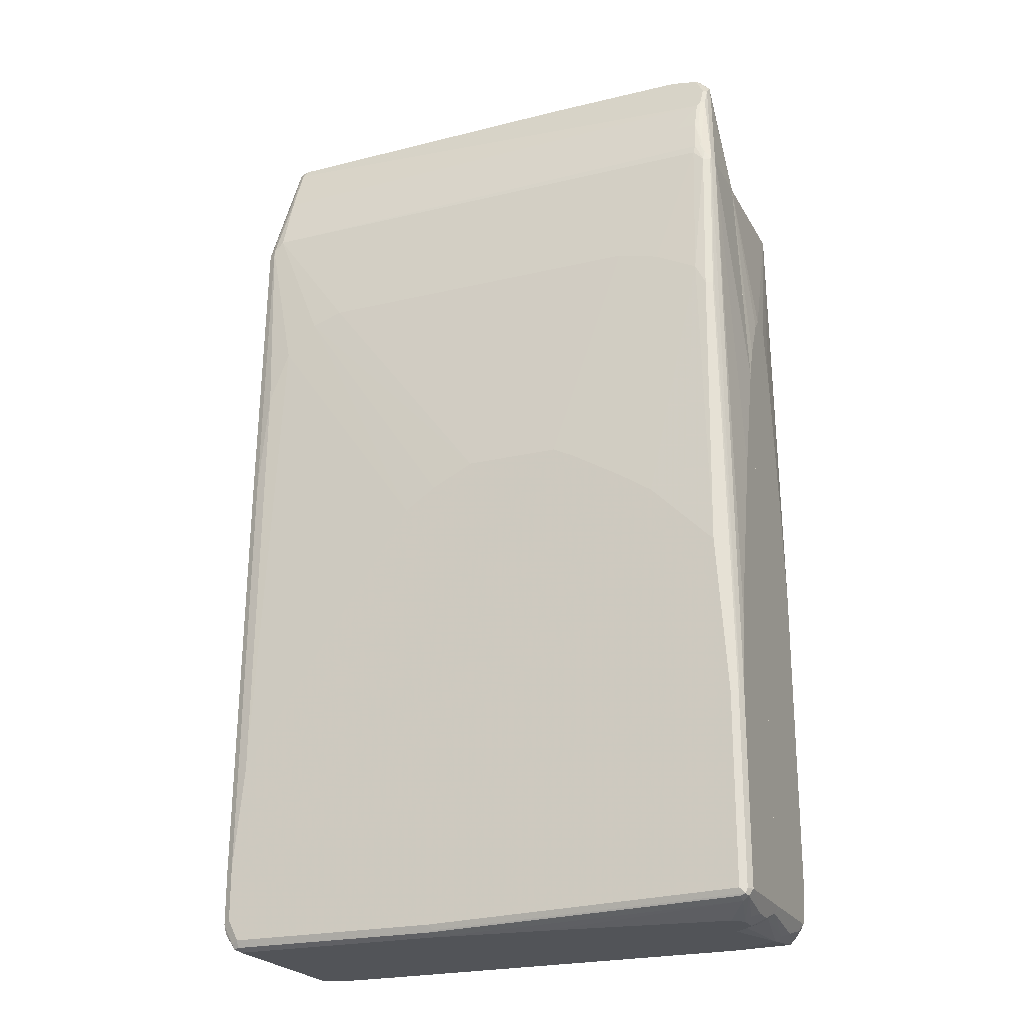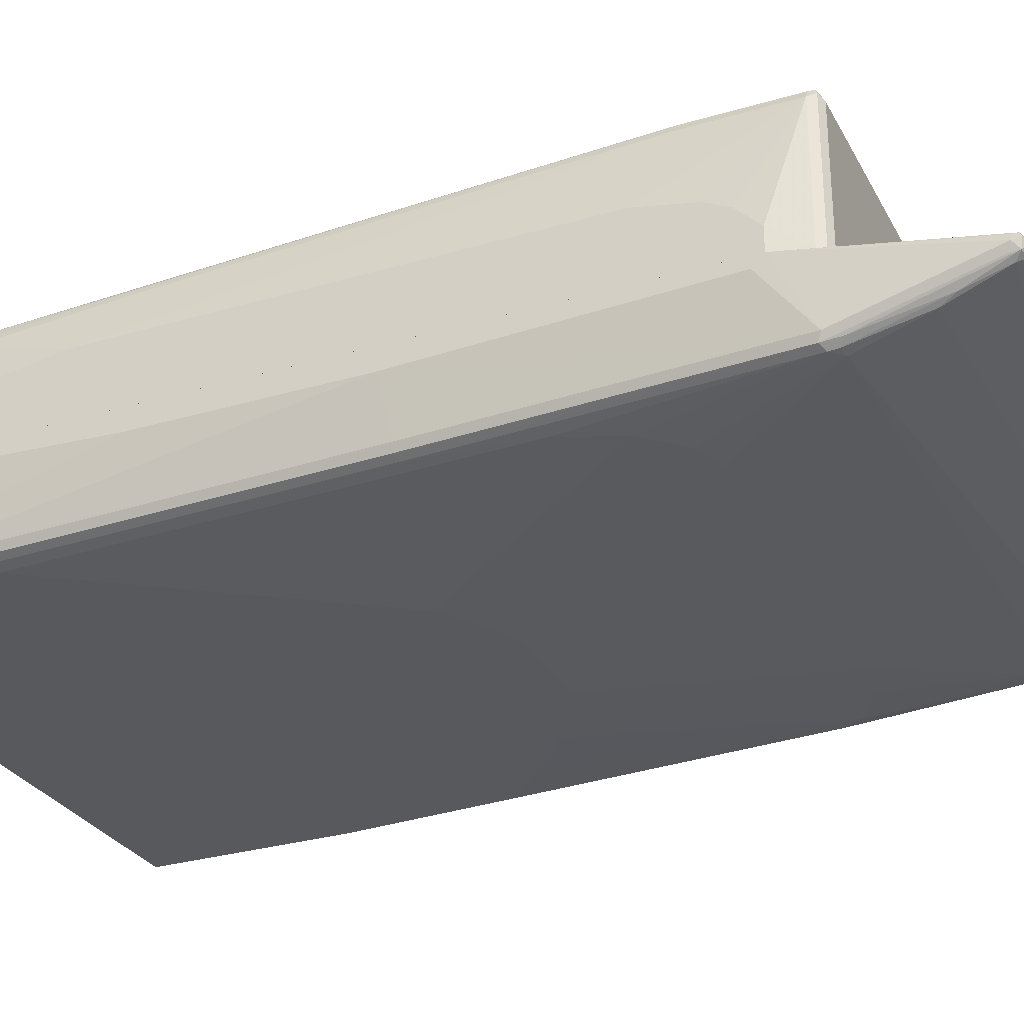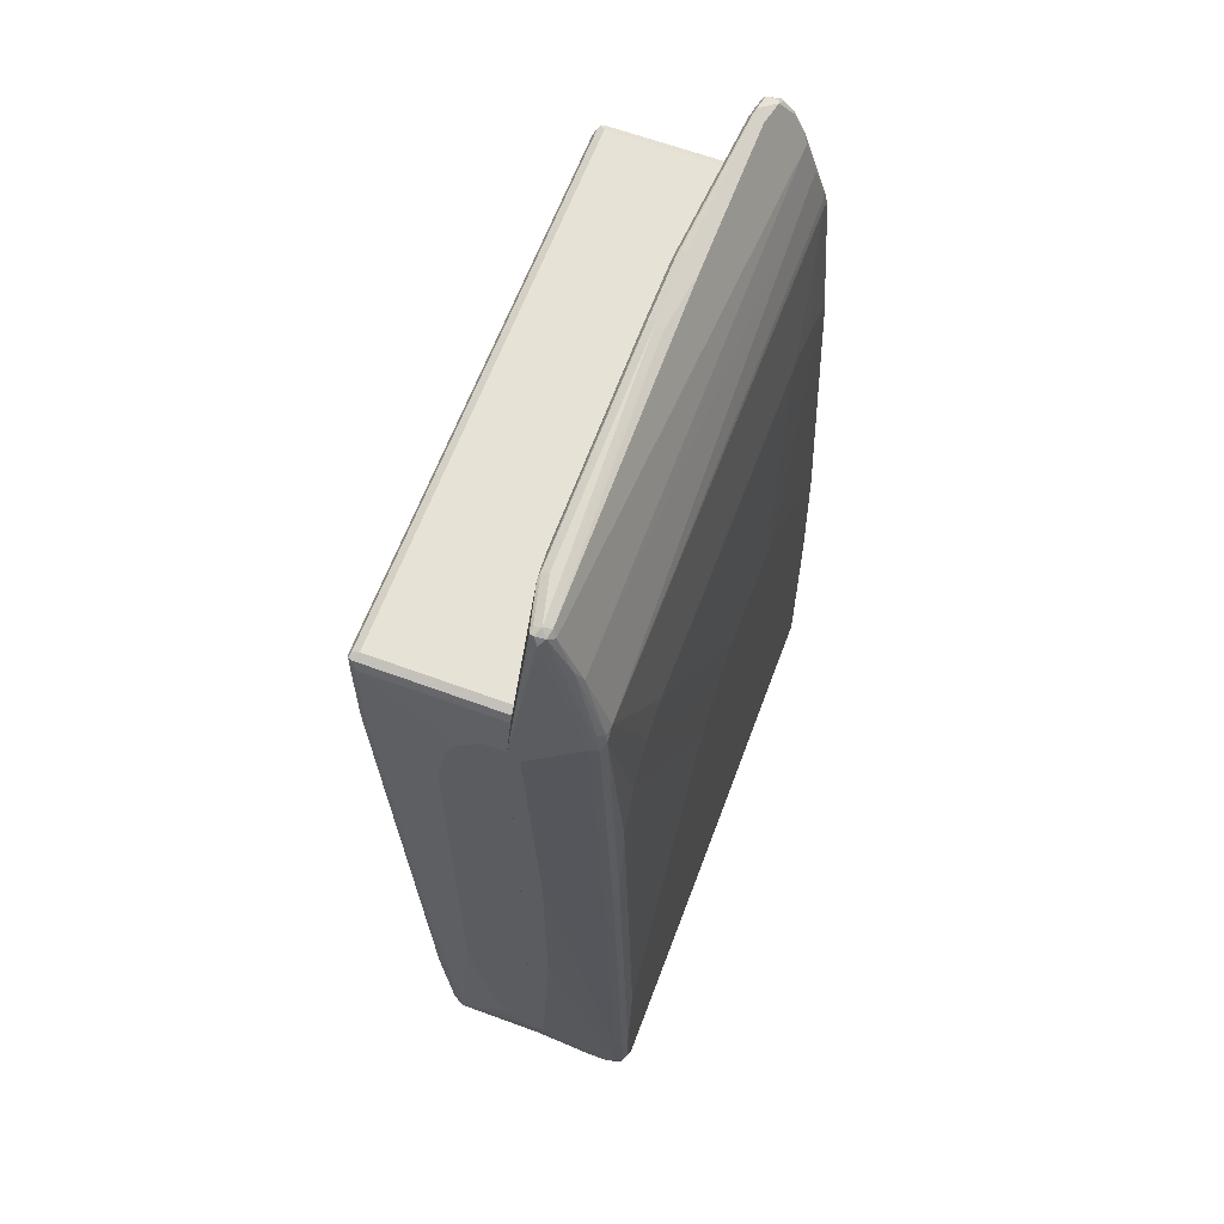
<metadata>
{"format":"obj","ext":"obj","renderer":"f3d","projection":"perspective","resolution":1024,"background":"white","views":[{"elev":-22.8,"azim":-157.6,"up":"+Y"},{"elev":-29.7,"azim":113.5,"up":"+Z"},{"elev":63.2,"azim":110.5,"up":"+Y"}]}
</metadata>
<code>
v 0.4988 0.5357 -0.03697
v 0.4988 0.5356 -0.0369
v 0.4988 0.5173 -0.05543
v 0.4803 0.5911 -0.1478
v 0.4618 0.8128 -0.07391
v 0.4557 0.8128 -0.0616
v 0.4526 0.8221 -0.06005
v 0.4803 0.5911 -0.0369
v 0.4988 -0.665 -0.0369
v 0.4988 0.03694 -0.07391
v 0.4741 0.585 -0.1601
v 0.4803 0.0554 -0.1663
v 0.4557 0.8066 -0.08623
v 0.4526 0.8221 -0.08314
v 0.4557 0.8251 -0.06775
v 0.4434 0.8312 -0.07391
v 0.4434 0.8251 -0.0616
v 0.3787 0.8221 -0.04157
v 0.4434 0.8128 -0.05543
v 0.4741 0.6035 -0.0369
v 0.4987 -0.702 -0.0369
v 0.4988 -0.702 -0.03697
v 0.4988 -0.314 -0.07391
v 0.4803 -0.702 -0.1847
v 0.4618 0.5911 -0.1663
v 0.4711 0.6003 -0.157
v 0.4741 0.04925 -0.1786
v 0.4618 0.0554 -0.1847
v 0.4495 0.745 -0.117
v 0.4434 0.8128 -0.09239
v 0.4372 0.8251 -0.08623
v 0.468 0.6158 -0.1539
v 0.3694 0.8312 -0.05543
v -0.006152 0.8435 -0.06775
v -0.01846 0.8499 -0.05543
v 0.3694 0.8251 -0.04312
v -0.00918 0.8405 -0.04157
v -0.01846 0.8312 -0.03697
v 0.3325 0.8128 -0.03697
v 0.4619 0.6096 -0.0369
v 0.4803 -0.7945 -0.0369
v 0.4988 -0.702 -0.05543
v 0.4803 -0.8128 -0.1293
v 0.4803 -0.7943 -0.1847
v 0.4741 -0.7081 -0.1971
v 0.4434 0.2401 -0.1847
v 0.4064 0.3324 -0.1847
v 0.4434 0.6096 -0.1663
v 0.4588 0.6065 -0.1632
v 0.4618 -0.702 -0.2032
v 0.4434 0.7204 -0.1293
v -0.4434 0.7389 -0.1293
v -0.4372 0.7635 -0.117
v -0.351 0.7758 -0.1109
v -0.1231 0.8374 -0.08006
v -0.4311 0.8251 -0.08623
v -0.3972 0.8452 -0.06468
v -0.1293 0.8499 -0.05543
v -0.1385 0.8452 -0.0462
v -0.01846 0.8435 -0.04312
v -0.1293 0.8435 -0.04312
v -0.1293 0.8312 -0.03697
v -0.4618 0.6096 -0.0369
v 0.4618 -0.8314 -0.0369
v 0.4757 -0.8221 -0.1201
v 0.4803 -0.8128 -0.1663
v 0.4757 -0.8151 -0.1847
v 0.4741 -0.8004 -0.1971
v 0.4434 -0.5173 -0.2032
v 0.1293 -0.0554 -0.2032
v 0.351 0.3878 -0.1847
v 0.2955 0.4063 -0.1847
v -0.4434 0.6096 -0.1663
v -0.4464 0.6249 -0.1632
v -0.4064 0.6835 -0.1478
v 0.4618 -0.7943 -0.2032
v -0.4495 0.7512 -0.1232
v -0.4434 0.6835 -0.1478
v -0.4434 0.7758 -0.1109
v -0.3817 0.8374 -0.08006
v -0.4388 0.8221 -0.08314
v -0.4249 0.8312 -0.07391
v -0.4495 0.7881 -0.1047
v -0.4457 0.8128 -0.08776
v -0.3879 0.8435 -0.0616
v -0.4341 0.8267 -0.06468
v -0.4064 0.8336 -0.06005
v -0.3879 0.8312 -0.05543
v -0.4249 0.8128 -0.05543
v -0.4741 0.6035 -0.0369
v 0.4557 -0.8435 -0.0369
v 0.468 -0.8374 -0.1663
v 0.468 -0.8374 -0.1293
v 0.4711 -0.8174 -0.194
v 0.4557 -0.8374 -0.1971
v 0.07383 -0.01847 -0.2032
v -0 0.01847 -0.2032
v -0.2955 0.4063 -0.1847
v -0.3694 0.3878 -0.1847
v -0.4064 0.3694 -0.1847
v -0.4434 0.3509 -0.1847
v -0.4618 0.5911 -0.1663
v -0.4557 0.6281 -0.1601
v 0.4434 -0.8312 -0.2032
v -0.4495 0.6958 -0.1416
v -0.4572 0.7482 -0.1201
v -0.4572 0.6374 -0.157
v -0.4372 0.8251 -0.07391
v -0.4526 0.8083 -0.08314
v -0.4572 0.7851 -0.1016
v -0.4572 0.8036 -0.08314
v -0.4372 0.8189 -0.0616
v -0.4803 0.5911 -0.0369
v 0.4433 -0.8499 -0.0369
v 0.4434 -0.8499 -0.03697
v 0.4526 -0.8452 -0.194
v -0.1662 0.01847 -0.2032
v -0.2032 0 -0.2032
v -0.2955 -0.0554 -0.2032
v -0.351 -0.09234 -0.2032
v -0.4064 -0.1477 -0.2032
v -0.4618 -0.2031 -0.2032
v -0.4618 0.314 -0.1847
v -0.4741 0.5911 -0.1601
v -0.4642 0.6096 -0.1616
v 0.07383 -0.8312 -0.2032
v 0.4434 -0.8435 -0.1971
v 0.06465 -0.8405 -0.1986
v -0.4757 0.6003 -0.157
v -0.4618 0.7758 -0.09239
v -0.4803 0.5911 -0.1478
v -0.4988 0.1847 -0.0369
v -0.388 -0.8499 -0.0369
v 0.4434 -0.8499 -0.1847
v 0.07383 -0.8499 -0.1847
v 0.07383 -0.8435 -0.1971
v -0.4803 -0.4803 -0.2032
v -0.4741 -0.2031 -0.1971
v -0.4741 0.314 -0.1786
v -0.4757 0.3233 -0.1755
v -0.4896 -0.8221 -0.1986
v -0.4803 -0.8128 -0.2032
v -0.4941 -0.471 -0.194
v -0.4988 -0.4803 -0.1847
v -0.4988 0.1847 -0.03697
v -0.4988 -0.3324 -0.1663
v -0.4988 -0.01847 -0.09239
v -0.4988 -0.7945 -0.0369
v -0.4249 -0.8499 -0.03697
v -0.4249 -0.8497 -0.0369
v -0.1293 -0.8499 -0.1663
v -0.4803 -0.8312 -0.1847
v -0.4803 -0.8251 -0.1971
v -0.4926 -0.4803 -0.1971
v -0.4926 -0.8251 -0.1909
v -0.4988 -0.8128 -0.1847
v -0.4926 -0.8128 -0.1971
v -0.4988 -0.8128 -0.03697
v -0.4987 -0.8129 -0.0369
v -0.4434 -0.8499 -0.05543
v -0.4434 -0.8452 -0.0369
v -0.4434 -0.8499 -0.1293
v -0.4618 -0.8499 -0.1109
v -0.4741 -0.8435 -0.117
v -0.4864 -0.8374 -0.1047
v -0.4864 -0.8374 -0.06775
v -0.4926 -0.8251 -0.0369
v -0.4618 -0.8499 -0.07391
v -0.4711 -0.8405 -0.0462
v -0.4801 -0.8314 -0.0369
v 0.4988 0.5357 -0.03688
v 0.4803 0.5913 -0.03688
v 0.4988 0.5357 2.21e-06
v 0.4988 -0.6651 -0.03688
v 0.4741 0.6034 -0.03688
v 0.4741 0.6034 0.1909
v 0.4803 0.5911 0.1847
v 0.4988 0.4988 0.03695
v 0.4988 -0.6836 -0.01847
v 0.4987 -0.702 -0.03688
v 0.4618 0.6097 -0.03688
v 0.4711 0.6004 0.1986
v 0.4618 0.6097 0.1847
v 0.4741 0.5911 0.197
v 0.4757 0.4157 0.194
v 0.4803 0.4248 0.1847
v 0.4988 0.3694 0.0739
v 0.4988 0.4618 0.05543
v 0.4988 -0.6836 2.21e-06
v 0.4803 -0.7944 0.1108
v 0.4803 -0.7944 -0.03688
v -0.4434 0.6097 -0.03688
v 0.4618 0.6034 0.197
v -0.4618 0.6034 0.197
v -0.4618 0.5911 0.2032
v 0.4618 0.5911 0.2032
v 0.4618 0.4248 0.2032
v 0.4741 0.4248 0.197
v -0.4618 0.6097 0.1847
v 0.4757 -0.3417 0.157
v 0.4803 -0.3325 0.1478
v 0.4988 -0.4064 0.0739
v 0.4988 -0.665 0.01848
v 0.4803 -0.5911 0.1293
v 0.4757 -0.6004 0.1385
v 0.4757 -0.8036 0.1201
v 0.4572 -0.8406 0.1385
v 0.4988 -0.5173 0.05543
v 0.4557 -0.8436 -0.03688
v -0.4618 0.6095 -0.03688
v -0.4618 0.6097 -0.01847
v -0.4711 0.605 0.194
v -0.4741 0.5973 0.197
v -0.4618 0.3139 0.2032
v 0.4434 0.3139 0.2032
v 0.4434 -0.665 0.1663
v 0.4557 -0.665 0.1601
v 0.468 -0.5911 0.1539
v 0.4741 -0.3325 0.1601
v 0.468 -0.7944 0.1355
v 0.4688 -0.8129 0.1293
v 0.4126 -0.8436 0.1601
v 0.4495 -0.8436 0.1416
v 0.4434 -0.8499 0.1293
v 0.4557 -0.8436 0.1293
v 0.4557 -0.8313 0.1416
v 0.4064 -0.8313 0.1663
v 0.4434 -0.8499 -0.01847
v 0.4433 -0.8499 -0.03688
v -0.4741 0.6034 -0.03688
v -0.4741 0.6034 0.1847
v -0.4803 0.5911 0.1847
v -0.4988 -0.2031 0.1478
v -0.4741 0.3202 0.197
v -0.4434 0.2217 0.2032
v -0.4803 -0.739 0.1663
v -0.4618 -0.2955 0.1847
v 0.351 0.2401 0.2032
v 0.3202 -0.8436 0.1601
v 0.4064 -0.8499 0.1478
v 0.3141 -0.8313 0.1663
v 0.1478 0.09236 0.2032
v 0.01846 -7.958e-05 0.2032
v -0.01846 -0.01851 0.2032
v -0.1662 -0.03708 0.2032
v -0.388 -0.8499 -0.03688
v -0.4803 0.5911 -0.03688
v -0.4988 0.3325 0.03695
v -0.4988 0.3139 0.0739
v -0.4988 0.2401 0.09235
v -0.4988 -0.01851 0.1293
v -0.4988 -0.739 0.1478
v -0.4926 -0.7327 0.1601
v -0.4064 0.1292 0.2032
v -0.4864 -0.819 0.1539
v -0.4618 -0.8129 0.1663
v -0.4434 -0.3325 0.1847
v -0.4557 -0.8251 0.1601
v -0.4126 -0.8374 0.1539
v -0.4711 -0.8451 0.1385
v 0.3141 -0.8499 0.1478
v -0.2401 -0.03708 0.2032
v -0.4064 -0.8499 -0.01847
v -0.4249 -0.8497 -0.03688
v -0.4988 0.1847 -0.03688
v -0.4988 0.2401 -0.01847
v -0.4988 0.2771 2.21e-06
v -0.4988 0.3139 0.01848
v -0.4988 -0.8129 0.1293
v -0.3694 0.05535 0.2032
v -0.4249 -0.3694 0.1847
v -0.4896 -0.8221 0.1385
v -0.4803 -0.8313 0.1478
v -0.4711 -0.8221 0.157
v -0.2955 -0.01851 0.2032
v -0.3141 -7.958e-05 0.2032
v -0.3325 0.01835 0.2032
v -0.4064 -0.388 0.1847
v -0.4864 -0.8374 0.08006
v -0.4618 -0.8499 0.0739
v -0.3694 -0.8499 0.1293
v -0.4926 -0.8251 0.1231
v -0.4434 -0.8451 -0.03688
v -0.4988 -0.7944 -0.03688
v -0.4988 -0.8129 -0.01847
v -0.4926 -0.8251 -0.03688
v -0.4741 -0.8436 0.06774
v -0.4801 -0.8314 -0.03688
v -0.4987 -0.8129 -0.03688
v -0.4804 -0.8313 -0.03688
f 1 2 9
f 1 9 22
f 1 22 42
f 1 42 23
f 1 23 10
f 1 10 3
f 1 3 4
f 1 4 5
f 1 5 6
f 1 6 2
f 2 6 7
f 2 7 8
f 2 8 20
f 2 20 40
f 2 40 63
f 2 63 90
f 2 90 113
f 2 113 132
f 2 132 148
f 2 148 159
f 2 159 167
f 2 167 170
f 2 170 161
f 2 161 150
f 2 150 133
f 2 133 114
f 2 114 91
f 2 91 64
f 2 64 41
f 2 41 21
f 2 21 9
f 3 10 4
f 4 11 13
f 4 13 5
f 4 10 12
f 4 12 11
f 5 13 14
f 5 14 15
f 5 15 7
f 5 7 6
f 7 15 16
f 7 16 17
f 7 17 36
f 7 36 18
f 7 18 19
f 7 19 8
f 8 19 20
f 9 21 22
f 10 23 44
f 10 44 24
f 10 24 12
f 11 25 49
f 11 49 26
f 11 26 14
f 11 14 13
f 11 12 27
f 11 27 28
f 11 28 25
f 12 24 45
f 12 45 27
f 14 29 30
f 14 30 31
f 14 31 16
f 14 16 15
f 14 26 32
f 14 32 29
f 16 33 36
f 16 36 17
f 16 31 34
f 16 34 35
f 16 35 33
f 18 36 60
f 18 60 37
f 18 37 38
f 18 38 39
f 18 39 20
f 18 20 19
f 20 39 40
f 21 41 22
f 22 41 43
f 22 43 66
f 22 66 42
f 23 42 44
f 24 44 68
f 24 68 45
f 25 46 47
f 25 47 48
f 25 48 49
f 25 28 46
f 26 49 32
f 27 45 50
f 27 50 28
f 28 50 69
f 28 69 46
f 29 51 30
f 29 32 49
f 29 49 51
f 30 51 52
f 30 52 53
f 30 53 54
f 30 54 31
f 31 55 34
f 31 54 79
f 31 79 56
f 31 56 80
f 31 80 55
f 33 35 36
f 34 55 35
f 35 55 57
f 35 57 58
f 35 58 59
f 35 59 60
f 35 60 36
f 37 60 61
f 37 61 62
f 37 62 38
f 38 62 63
f 38 63 40
f 38 40 39
f 41 64 65
f 41 65 43
f 42 66 44
f 43 65 66
f 44 66 67
f 44 67 68
f 45 68 76
f 45 76 50
f 46 69 47
f 47 69 70
f 47 70 71
f 47 71 48
f 48 71 72
f 48 72 98
f 48 98 73
f 48 73 74
f 48 74 75
f 48 75 51
f 48 51 49
f 50 76 104
f 50 104 126
f 50 126 142
f 50 142 137
f 50 137 122
f 50 122 121
f 50 121 120
f 50 120 119
f 50 119 118
f 50 118 117
f 50 117 97
f 50 97 96
f 50 96 70
f 50 70 69
f 51 75 52
f 52 77 79
f 52 79 53
f 52 75 78
f 52 78 105
f 52 105 77
f 53 79 54
f 55 80 57
f 56 81 82
f 56 82 57
f 56 57 80
f 56 79 83
f 56 83 84
f 56 84 81
f 57 85 61
f 57 61 59
f 57 59 58
f 57 82 108
f 57 108 86
f 57 86 87
f 57 87 85
f 59 61 60
f 61 85 88
f 61 88 62
f 62 88 89
f 62 89 90
f 62 90 63
f 64 91 65
f 65 92 66
f 65 91 93
f 65 93 92
f 66 92 67
f 67 94 68
f 67 92 94
f 68 94 95
f 68 95 104
f 68 104 76
f 70 96 71
f 71 96 97
f 71 97 72
f 72 97 117
f 72 117 98
f 73 98 99
f 73 99 100
f 73 100 101
f 73 101 102
f 73 102 74
f 74 103 78
f 74 78 75
f 74 102 103
f 77 105 107
f 77 107 106
f 77 106 110
f 77 110 83
f 77 83 79
f 78 103 107
f 78 107 105
f 81 108 82
f 81 84 109
f 81 109 108
f 83 110 84
f 84 110 111
f 84 111 109
f 85 87 88
f 86 108 111
f 86 111 112
f 86 112 87
f 87 112 89
f 87 89 88
f 89 112 113
f 89 113 90
f 91 114 115
f 91 115 93
f 92 93 116
f 92 116 94
f 93 115 116
f 94 116 95
f 95 116 104
f 98 117 99
f 99 117 118
f 99 118 100
f 100 118 101
f 101 118 119
f 101 119 120
f 101 120 121
f 101 121 122
f 101 122 123
f 101 123 102
f 102 123 124
f 102 124 125
f 102 125 103
f 103 125 107
f 104 116 127
f 104 127 128
f 104 128 126
f 106 107 129
f 106 129 110
f 107 125 129
f 108 109 111
f 110 130 111
f 110 129 131
f 110 131 130
f 111 130 113
f 111 113 112
f 113 131 145
f 113 145 132
f 113 130 131
f 114 133 149
f 114 149 160
f 114 160 168
f 114 168 163
f 114 163 162
f 114 162 151
f 114 151 135
f 114 135 134
f 114 134 115
f 115 134 116
f 116 134 135
f 116 135 136
f 116 136 127
f 122 137 154
f 122 154 138
f 122 138 139
f 122 139 123
f 123 139 124
f 124 139 140
f 124 140 129
f 124 129 125
f 126 141 142
f 126 128 141
f 127 136 128
f 128 136 141
f 129 140 143
f 129 143 144
f 129 144 131
f 131 144 146
f 131 146 147
f 131 147 145
f 132 145 147
f 132 147 146
f 132 146 144
f 132 144 156
f 132 156 158
f 132 158 148
f 133 150 149
f 135 151 152
f 135 152 153
f 135 153 136
f 136 153 141
f 137 142 141
f 137 141 154
f 138 154 139
f 139 154 143
f 139 143 140
f 141 153 152
f 141 152 155
f 141 155 156
f 141 156 157
f 141 157 154
f 143 154 157
f 143 157 156
f 143 156 144
f 148 158 159
f 149 150 161
f 149 161 160
f 151 162 152
f 152 162 163
f 152 163 155
f 155 163 164
f 155 164 165
f 155 165 156
f 156 165 166
f 156 166 158
f 158 166 167
f 158 167 159
f 160 161 168
f 161 169 168
f 161 170 169
f 163 168 166
f 163 166 165
f 163 165 164
f 166 168 169
f 166 169 167
f 167 169 170
f 171 172 173
f 171 173 178
f 171 178 188
f 171 188 187
f 171 187 202
f 171 202 208
f 171 208 203
f 171 203 189
f 171 189 179
f 171 179 174
f 171 174 180
f 171 180 191
f 171 191 209
f 171 209 229
f 171 229 246
f 171 246 264
f 171 264 283
f 171 283 288
f 171 288 290
f 171 290 286
f 171 286 289
f 171 289 284
f 171 284 265
f 171 265 247
f 171 247 230
f 171 230 210
f 171 210 192
f 171 192 181
f 171 181 175
f 171 175 172
f 172 175 176
f 172 176 177
f 172 177 173
f 173 177 178
f 174 179 180
f 175 181 183
f 175 183 176
f 176 182 177
f 176 183 182
f 177 182 184
f 177 184 185
f 177 185 186
f 177 186 202
f 177 202 187
f 177 187 188
f 177 188 178
f 179 189 180
f 180 189 190
f 180 190 191
f 181 192 211
f 181 211 199
f 181 199 183
f 182 183 193
f 182 193 194
f 182 194 195
f 182 195 196
f 182 196 197
f 182 197 198
f 182 198 184
f 183 199 212
f 183 212 194
f 183 194 193
f 184 198 185
f 185 198 219
f 185 219 200
f 185 200 201
f 185 201 186
f 186 201 202
f 189 203 190
f 190 204 205
f 190 205 206
f 190 206 207
f 190 207 191
f 190 203 208
f 190 208 202
f 190 202 204
f 191 207 209
f 192 210 211
f 194 212 195
f 195 212 213
f 195 213 234
f 195 234 214
f 195 214 235
f 195 235 254
f 195 254 270
f 195 270 277
f 195 277 276
f 195 276 275
f 195 275 262
f 195 262 245
f 195 245 244
f 195 244 243
f 195 243 242
f 195 242 238
f 195 238 215
f 195 215 197
f 195 197 196
f 197 215 216
f 197 216 217
f 197 217 198
f 198 217 218
f 198 218 219
f 199 211 212
f 200 219 218
f 200 218 205
f 200 205 201
f 201 205 204
f 201 204 202
f 205 218 220
f 205 220 206
f 206 220 221
f 206 221 207
f 207 222 223
f 207 223 224
f 207 224 225
f 207 225 209
f 207 221 220
f 207 220 226
f 207 226 227
f 207 227 222
f 209 225 224
f 209 224 228
f 209 228 229
f 210 230 211
f 211 230 212
f 212 230 231
f 212 231 232
f 212 232 213
f 213 232 233
f 213 233 252
f 213 252 234
f 214 234 253
f 214 253 236
f 214 236 237
f 214 237 235
f 215 238 227
f 215 227 216
f 216 227 226
f 216 226 217
f 217 226 220
f 217 220 218
f 222 239 261
f 222 261 240
f 222 240 224
f 222 224 223
f 222 227 241
f 222 241 239
f 224 240 261
f 224 261 281
f 224 281 280
f 224 280 263
f 224 263 246
f 224 246 229
f 224 229 228
f 227 238 242
f 227 242 243
f 227 243 244
f 227 244 245
f 227 245 262
f 227 262 241
f 230 247 232
f 230 232 231
f 232 247 248
f 232 248 249
f 232 249 250
f 232 250 251
f 232 251 233
f 233 251 250
f 233 250 249
f 233 249 248
f 233 248 268
f 233 268 267
f 233 267 266
f 233 266 265
f 233 265 284
f 233 284 285
f 233 285 269
f 233 269 252
f 234 252 253
f 235 237 254
f 236 253 255
f 236 255 256
f 236 256 237
f 237 256 257
f 237 257 254
f 239 241 256
f 239 256 258
f 239 258 259
f 239 259 260
f 239 260 261
f 241 262 256
f 246 263 264
f 247 265 266
f 247 266 267
f 247 267 268
f 247 268 248
f 252 269 255
f 252 255 253
f 254 257 271
f 254 271 270
f 255 269 272
f 255 272 273
f 255 273 274
f 255 274 256
f 256 274 258
f 256 262 275
f 256 275 276
f 256 276 277
f 256 277 278
f 256 278 270
f 256 270 271
f 256 271 257
f 258 274 273
f 258 273 260
f 258 260 259
f 260 279 280
f 260 280 281
f 260 281 261
f 260 273 282
f 260 282 279
f 263 280 264
f 264 280 283
f 269 285 279
f 269 279 282
f 269 282 272
f 270 278 277
f 272 282 273
f 279 285 286
f 279 286 287
f 279 287 280
f 280 287 288
f 280 288 283
f 284 289 285
f 285 289 286
f 286 290 287
f 287 290 288

</code>
